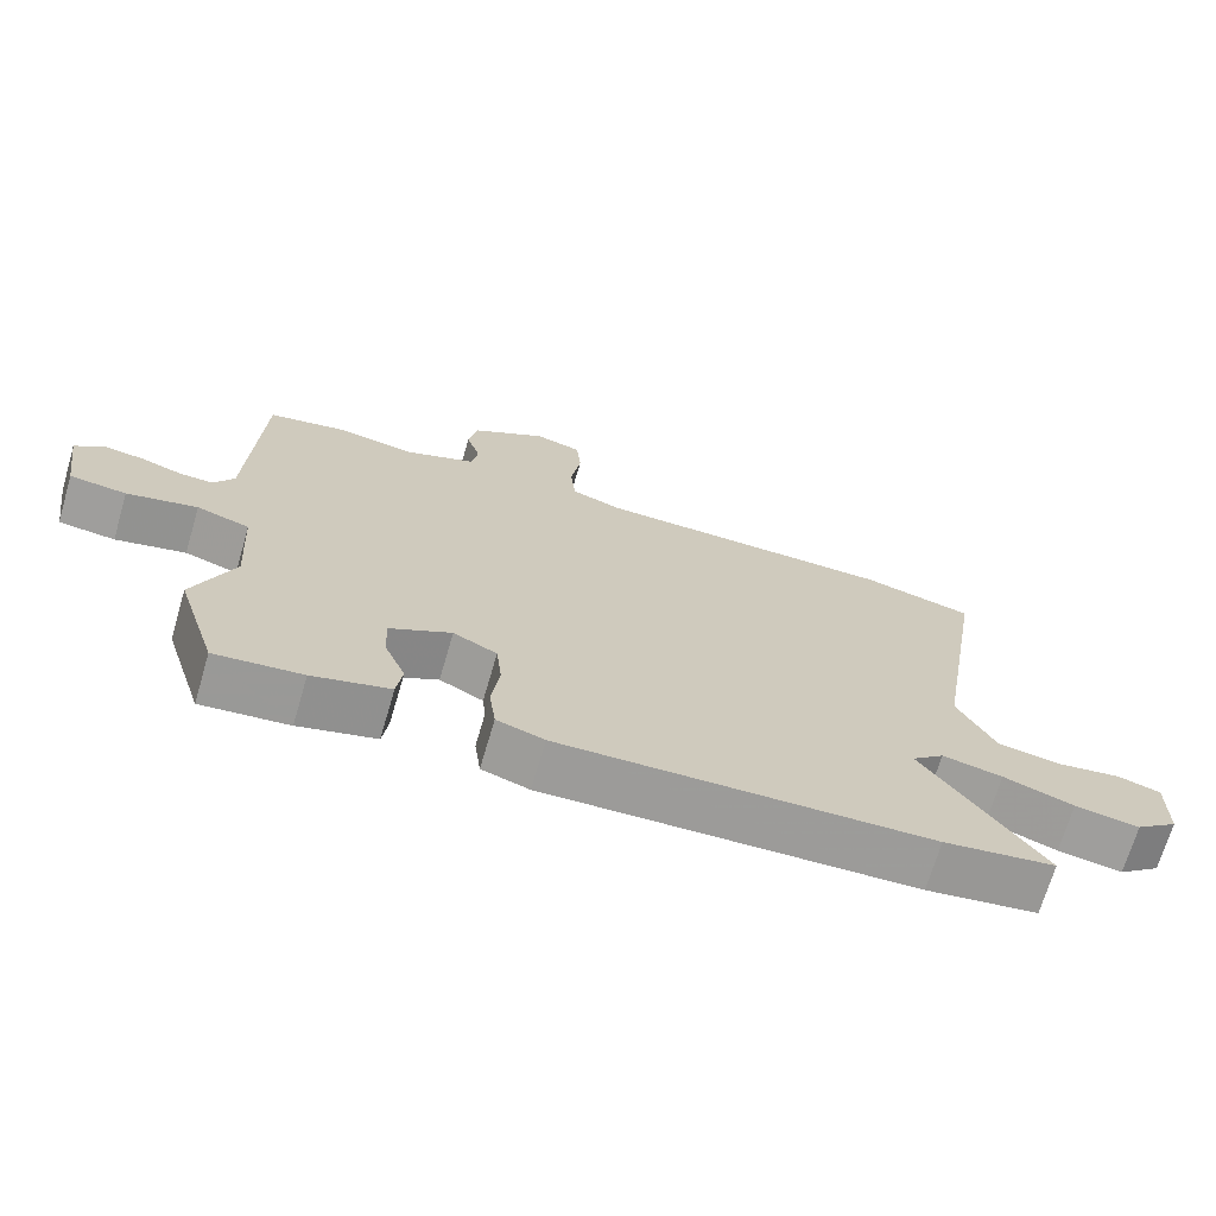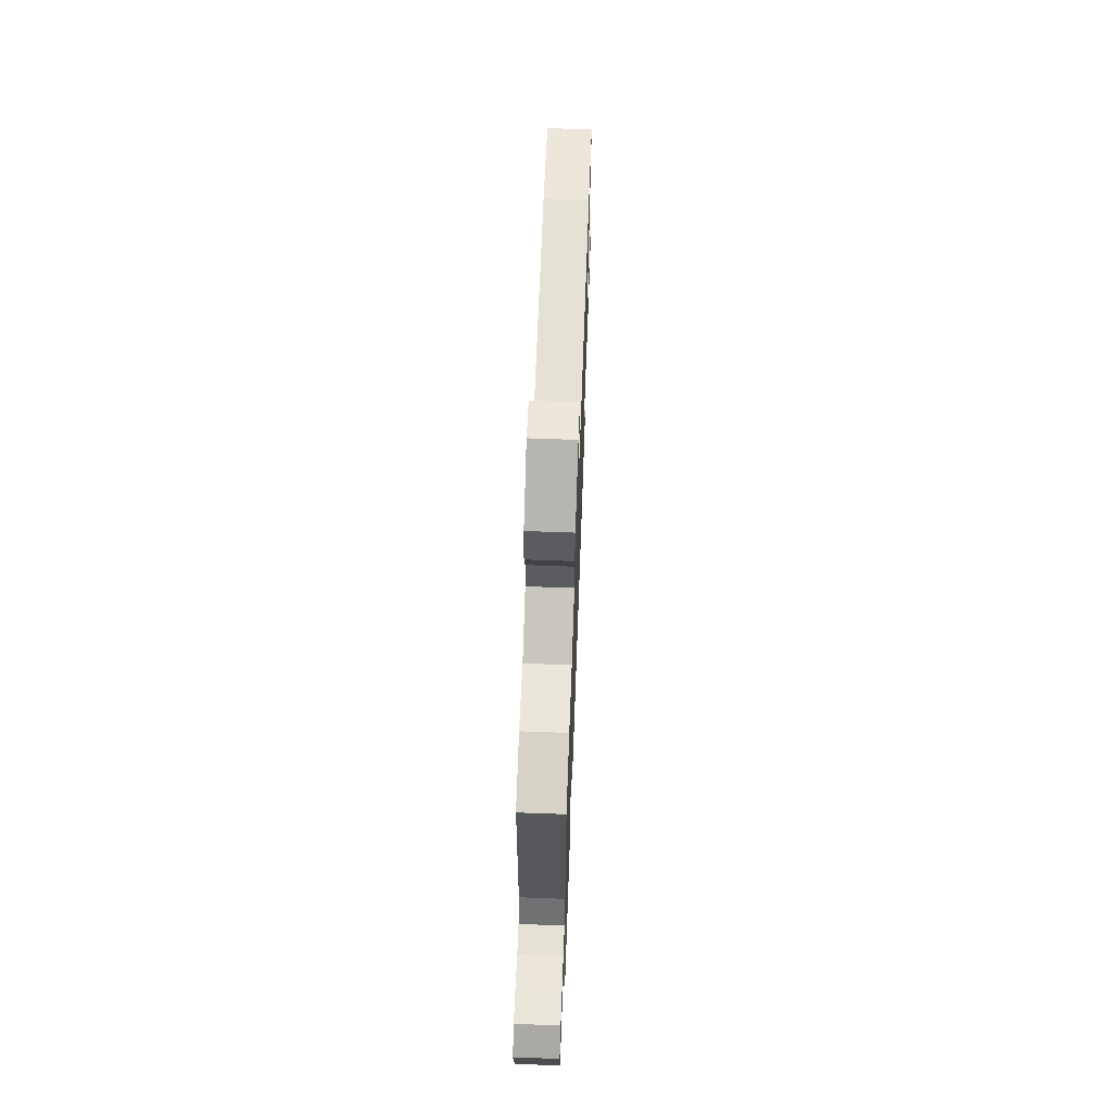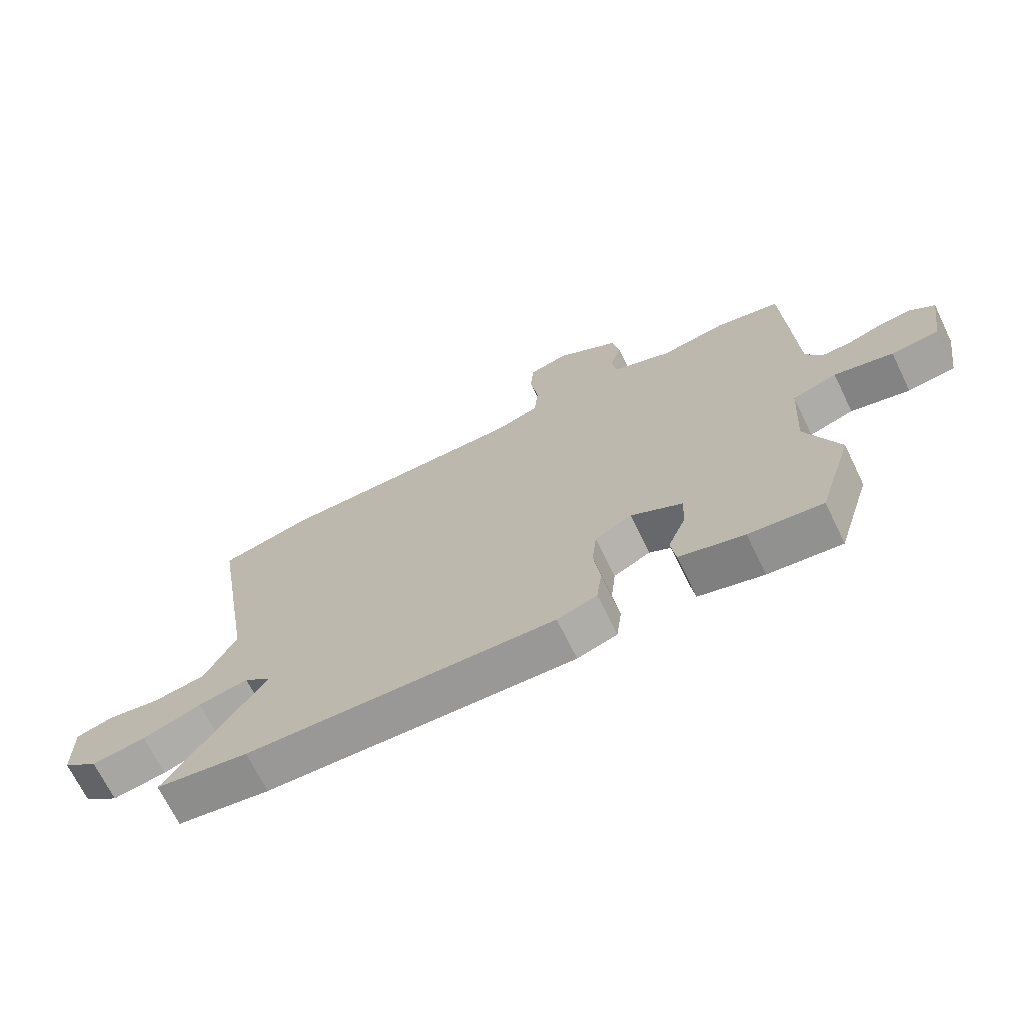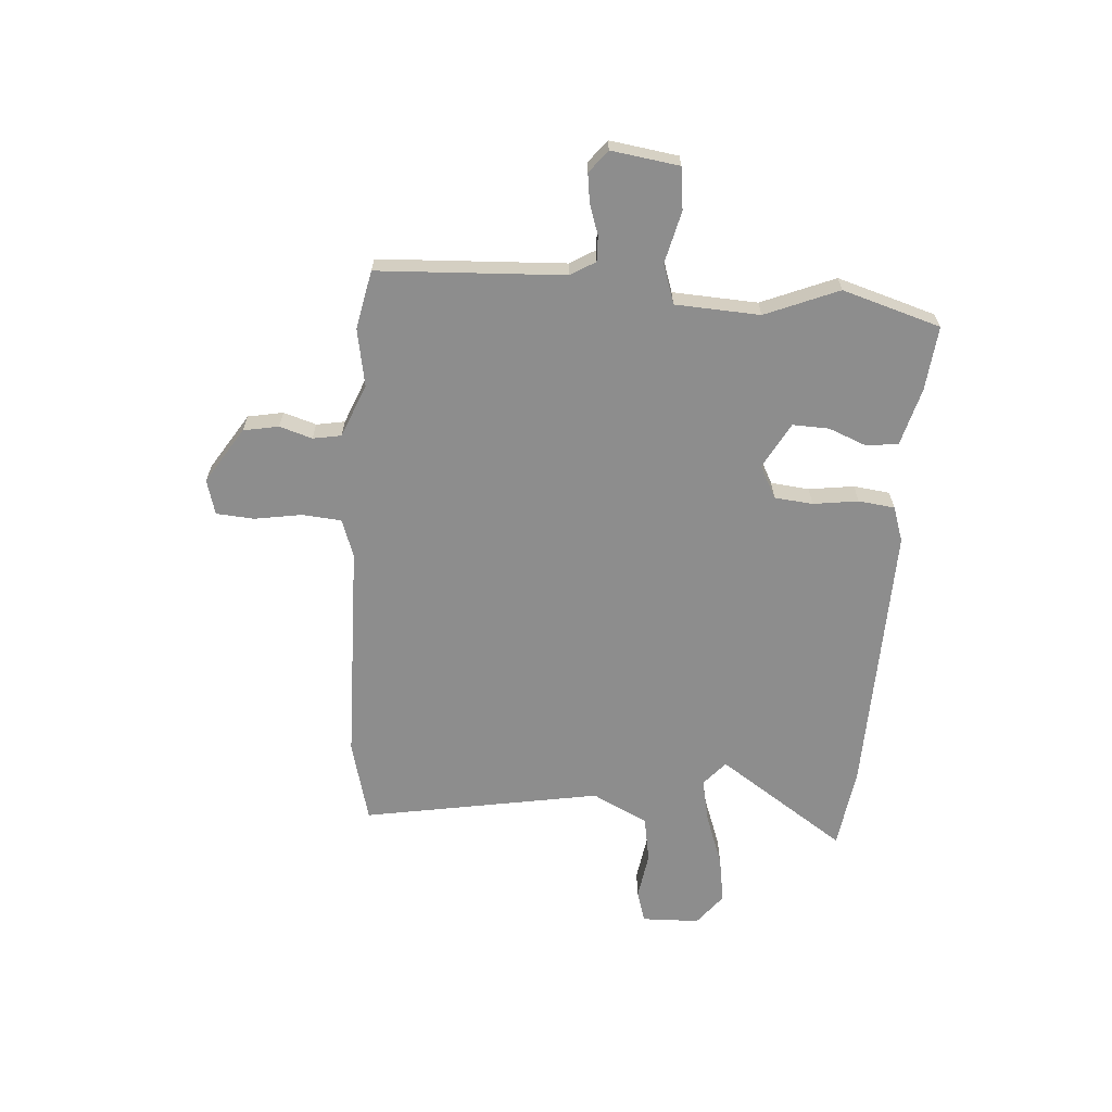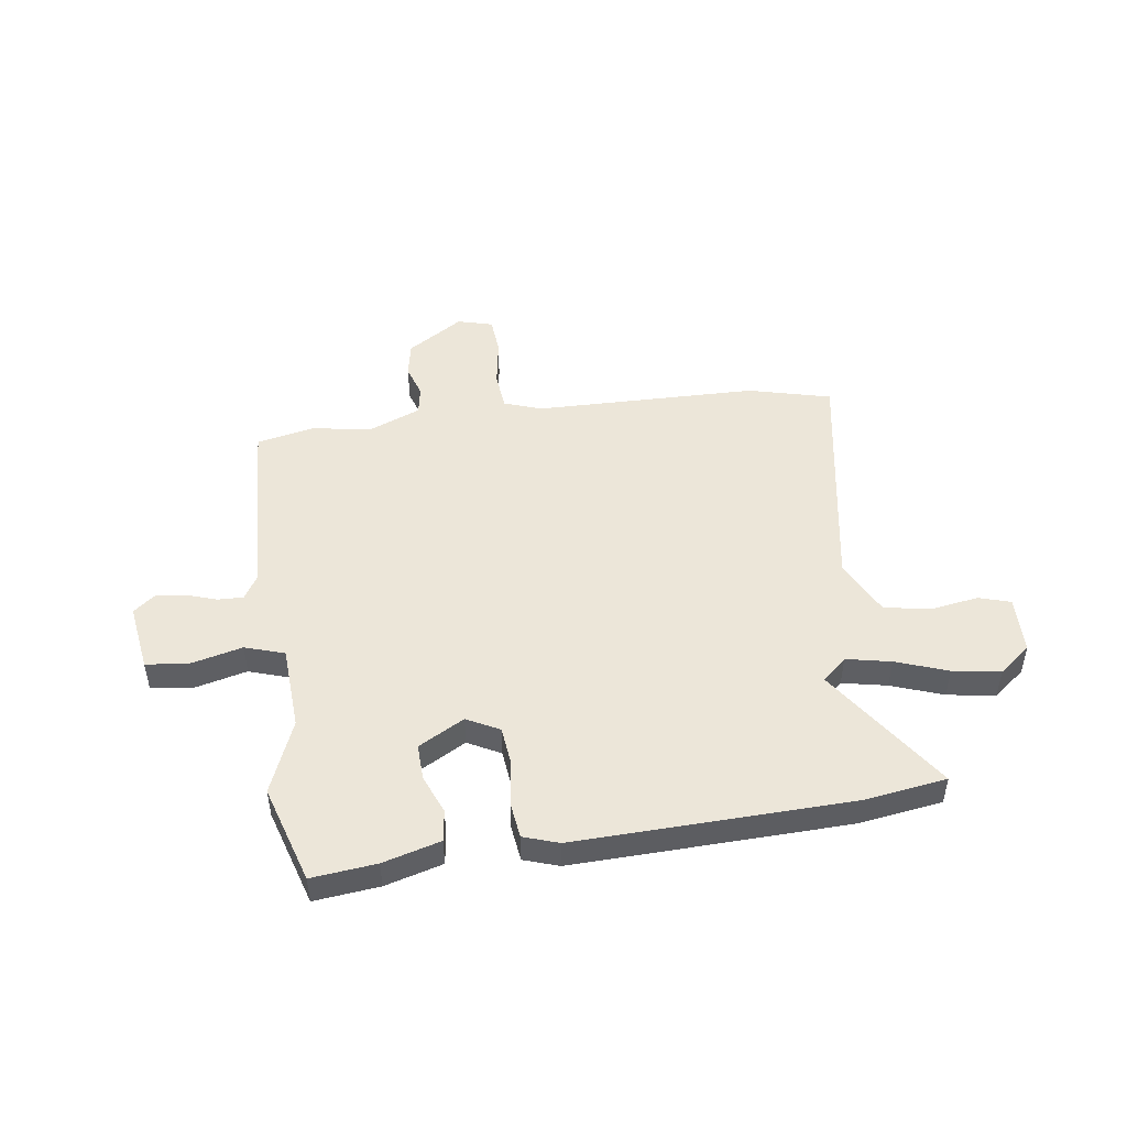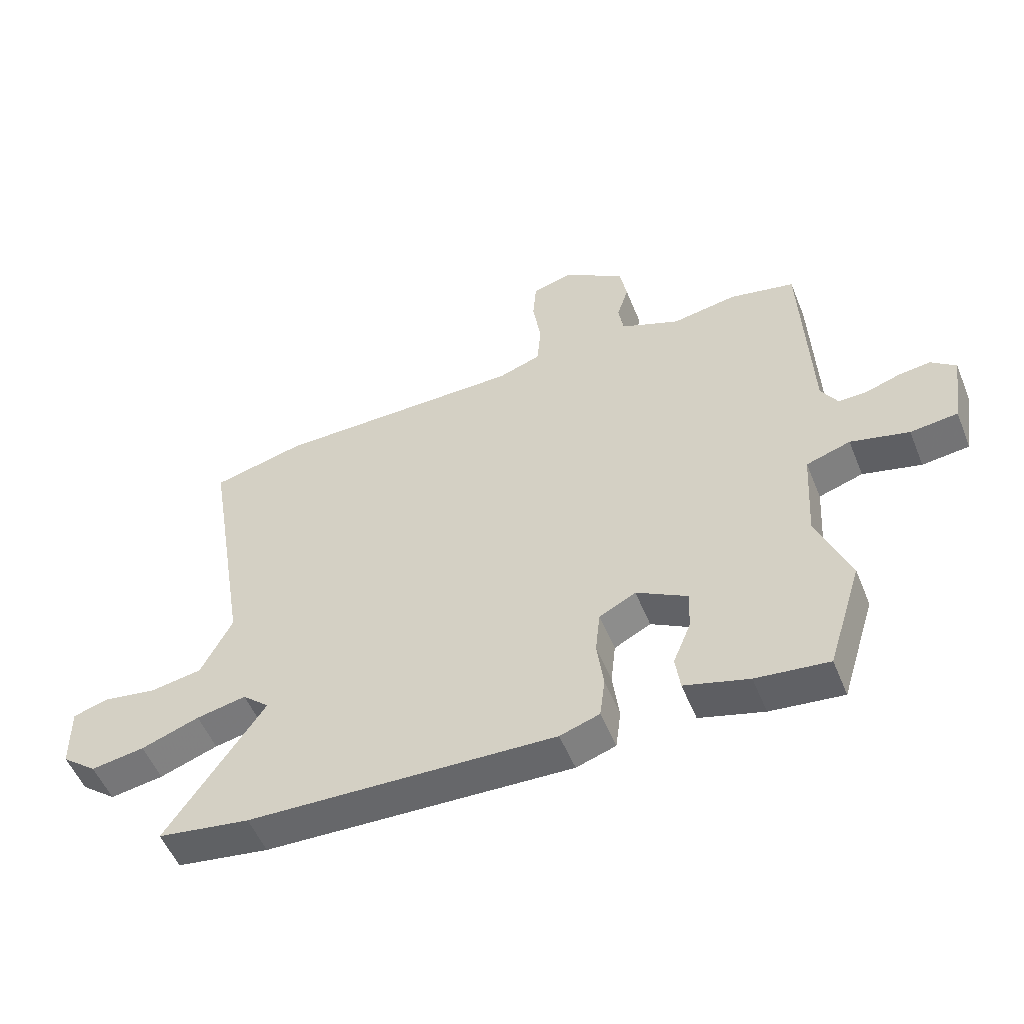
<metadata>
{"format":"obj","ext":"obj","renderer":"f3d","projection":"perspective","resolution":1024,"background":"white","views":[{"elev":-70.3,"azim":163.6,"up":"+Z"},{"elev":65.4,"azim":92.1,"up":"+Z"},{"elev":-69.8,"azim":26.0,"up":"+Z"},{"elev":-64.6,"azim":86.4,"up":"+Y"},{"elev":48.6,"azim":172.4,"up":"+Y"},{"elev":-53.2,"azim":21.9,"up":"+Z"}]}
</metadata>
<code>
v -0.463 0.07 -0.506
v -0.62 0.07 -0.482
v -0.454 0.07 -0.24
v -0.5 0.07 -0.199
v -0.585 0.07 -0.216
v -0.684 0.07 -0.251
v -0.775 0.07 -0.265
v -0.835 0.07 -0.217
v -0.837 0.07 -0.107
v -0.776 0.07 -0.089
v -0.686 0.07 -0.104
v -0.597 0.07 -0.089
v -0.544 0.07 0.016
v -0.619 0.07 0.47
v -0.462 0.07 0.509
v -0.038 0.07 0.513
v 0.034 0.07 0.538
v 0.041 0.07 0.612
v 0.027 0.07 0.703
v 0.033 0.07 0.775
v 0.1 0.07 0.793
v 0.206 0.07 0.724
v 0.218 0.07 0.657
v 0.198 0.07 0.595
v 0.207 0.07 0.541
v 0.308 0.07 0.499
v 0.418 0.07 0.518
v 0.529 0.07 0.494
v 0.543 0.07 0.139
v 0.571 0.07 0.092
v 0.619 0.07 0.093
v 0.677 0.07 0.112
v 0.732 0.07 0.119
v 0.774 0.07 0.085
v 0.754 0.07 -0.044
v 0.674 0.07 -0.053
v 0.575 0.07 -0.028
v 0.5 0.07 -0.052
v 0.49 0.07 -0.213
v 0.546 0.07 -0.353
v 0.488 0.07 -0.539
v 0.365 0.07 -0.525
v 0.256 0.07 -0.494
v 0.248 0.07 -0.434
v 0.278 0.07 -0.361
v 0.281 0.07 -0.292
v 0.194 0.07 -0.243
v 0.132 0.07 -0.275
v 0.124 0.07 -0.348
v 0.135 0.07 -0.434
v 0.126 0.07 -0.503
v 0.059 0.07 -0.525
v -0.463 0 -0.506
v -0.62 0 -0.482
v -0.454 0 -0.24
v -0.5 0 -0.199
v -0.585 0 -0.216
v -0.684 0 -0.251
v -0.775 0 -0.265
v -0.835 0 -0.217
v -0.837 0 -0.107
v -0.776 0 -0.089
v -0.686 0 -0.104
v -0.597 0 -0.089
v -0.544 0 0.016
v -0.619 0 0.47
v -0.462 0 0.509
v -0.038 0 0.513
v 0.034 0 0.538
v 0.041 0 0.612
v 0.027 0 0.703
v 0.033 0 0.775
v 0.1 0 0.793
v 0.206 0 0.724
v 0.218 0 0.657
v 0.198 0 0.595
v 0.207 0 0.541
v 0.308 0 0.499
v 0.418 0 0.518
v 0.529 0 0.494
v 0.543 0 0.139
v 0.571 0 0.092
v 0.619 0 0.093
v 0.677 0 0.112
v 0.732 0 0.119
v 0.774 0 0.085
v 0.754 0 -0.044
v 0.674 0 -0.053
v 0.575 0 -0.028
v 0.5 0 -0.052
v 0.49 0 -0.213
v 0.546 0 -0.353
v 0.488 0 -0.539
v 0.365 0 -0.525
v 0.256 0 -0.494
v 0.248 0 -0.434
v 0.278 0 -0.361
v 0.281 0 -0.292
v 0.194 0 -0.243
v 0.132 0 -0.275
v 0.124 0 -0.348
v 0.135 0 -0.434
v 0.126 0 -0.503
v 0.059 0 -0.525
f 1 2 3
f 52 1 3
f 51 52 3
f 50 51 3
f 49 50 3
f 48 49 3 4
f 47 48 4
f 43 44 45
f 42 43 45
f 41 42 45
f 40 41 45
f 39 40 45
f 38 39 45 46
f 35 36 37
f 34 35 37
f 33 34 37
f 32 33 37
f 31 32 37
f 30 31 37 38
f 38 46 47
f 30 38 47
f 29 30 47
f 29 47 4
f 28 29 4
f 27 28 4
f 26 27 4
f 22 23 24
f 21 22 24
f 20 21 24
f 19 20 24
f 18 19 24
f 17 18 24 25
f 13 14 15 16
f 26 4 5
f 25 26 5
f 17 25 5
f 16 17 5
f 13 16 5
f 12 13 5
f 8 9 10 11
f 8 11 12
f 7 8 12
f 6 7 12
f 5 6 12
f 55 54 53
f 55 53 104
f 55 104 103
f 55 103 102
f 55 102 101
f 56 55 101 100
f 56 100 99
f 97 96 95
f 97 95 94
f 97 94 93
f 97 93 92
f 97 92 91
f 98 97 91 90
f 89 88 87
f 89 87 86
f 89 86 85
f 89 85 84
f 89 84 83
f 90 89 83 82
f 99 98 90
f 99 90 82
f 99 82 81
f 56 99 81
f 56 81 80
f 56 80 79
f 56 79 78
f 76 75 74
f 76 74 73
f 76 73 72
f 76 72 71
f 76 71 70
f 77 76 70 69
f 68 67 66 65
f 57 56 78
f 57 78 77
f 57 77 69
f 57 69 68
f 57 68 65
f 57 65 64
f 63 62 61 60
f 64 63 60
f 64 60 59
f 64 59 58
f 64 58 57
f 1 53 54 2
f 2 54 55 3
f 3 55 56 4
f 4 56 57 5
f 5 57 58 6
f 6 58 59 7
f 7 59 60 8
f 8 60 61 9
f 9 61 62 10
f 10 62 63 11
f 11 63 64 12
f 12 64 65 13
f 13 65 66 14
f 14 66 67 15
f 15 67 68 16
f 16 68 69 17
f 17 69 70 18
f 18 70 71 19
f 19 71 72 20
f 20 72 73 21
f 21 73 74 22
f 22 74 75 23
f 23 75 76 24
f 24 76 77 25
f 25 77 78 26
f 26 78 79 27
f 27 79 80 28
f 28 80 81 29
f 29 81 82 30
f 30 82 83 31
f 31 83 84 32
f 32 84 85 33
f 33 85 86 34
f 34 86 87 35
f 35 87 88 36
f 36 88 89 37
f 37 89 90 38
f 38 90 91 39
f 39 91 92 40
f 40 92 93 41
f 41 93 94 42
f 42 94 95 43
f 43 95 96 44
f 44 96 97 45
f 45 97 98 46
f 46 98 99 47
f 47 99 100 48
f 48 100 101 49
f 49 101 102 50
f 50 102 103 51
f 51 103 104 52
f 52 104 53 1

</code>
